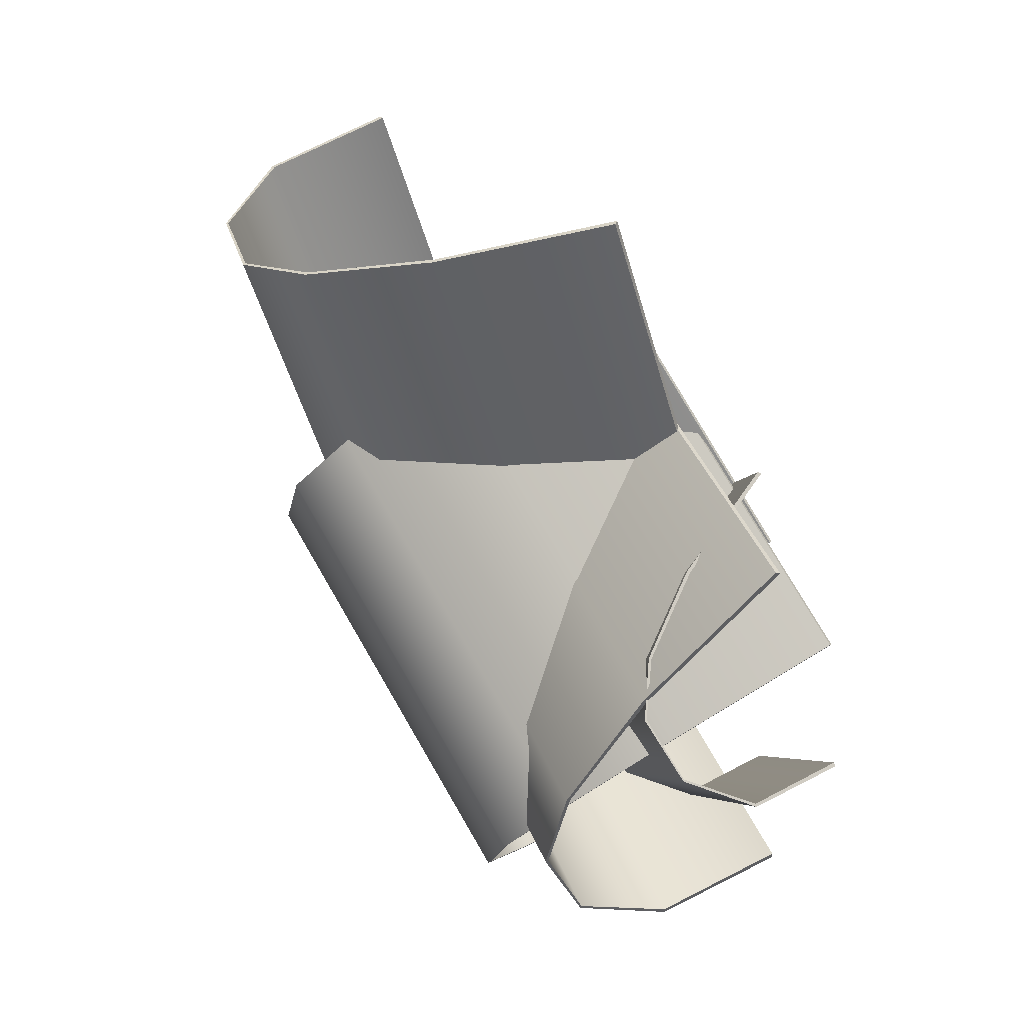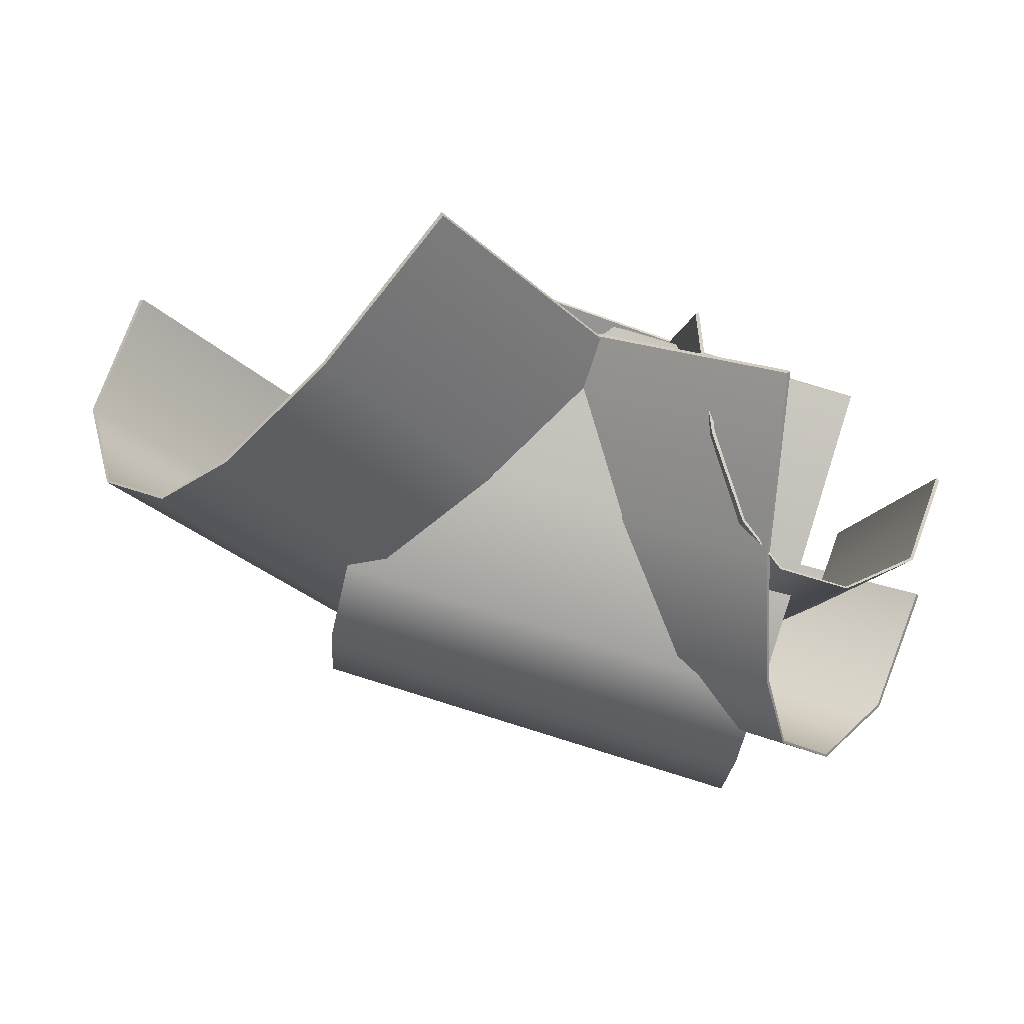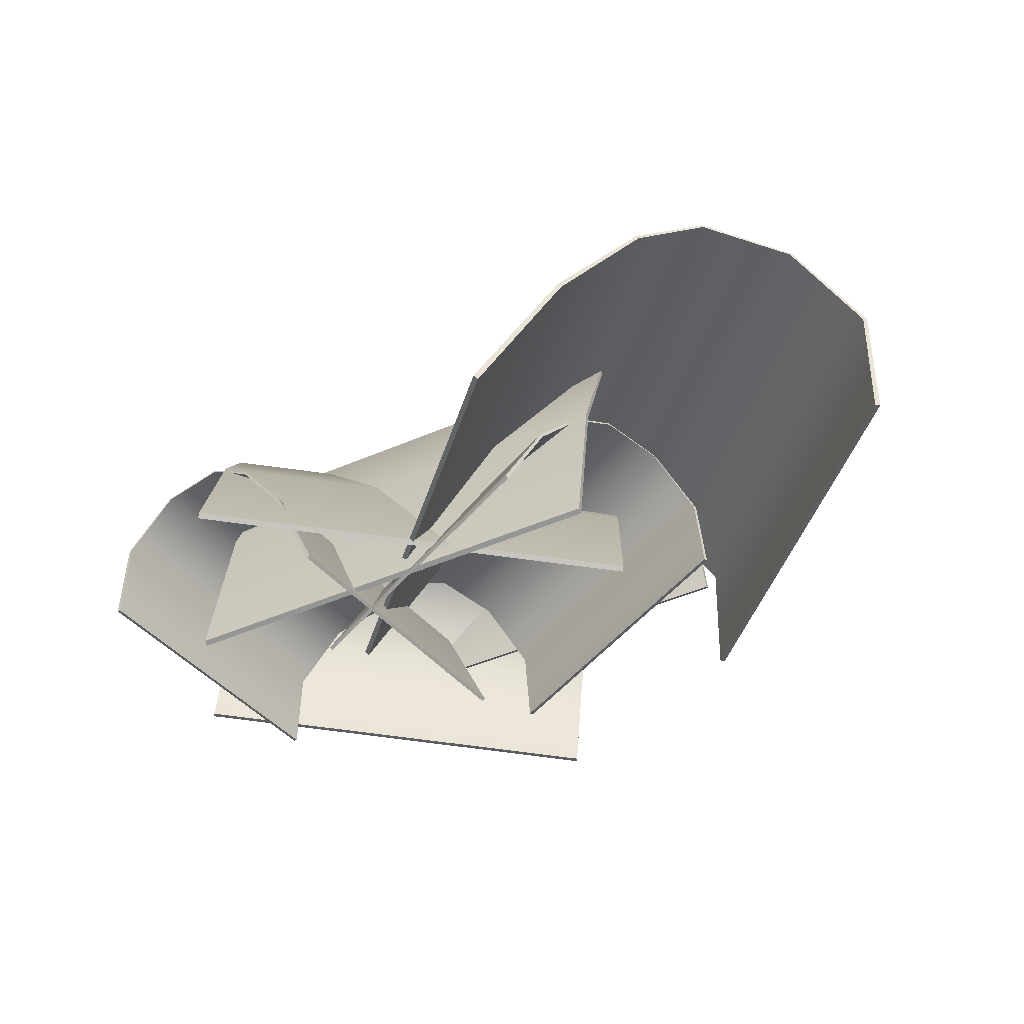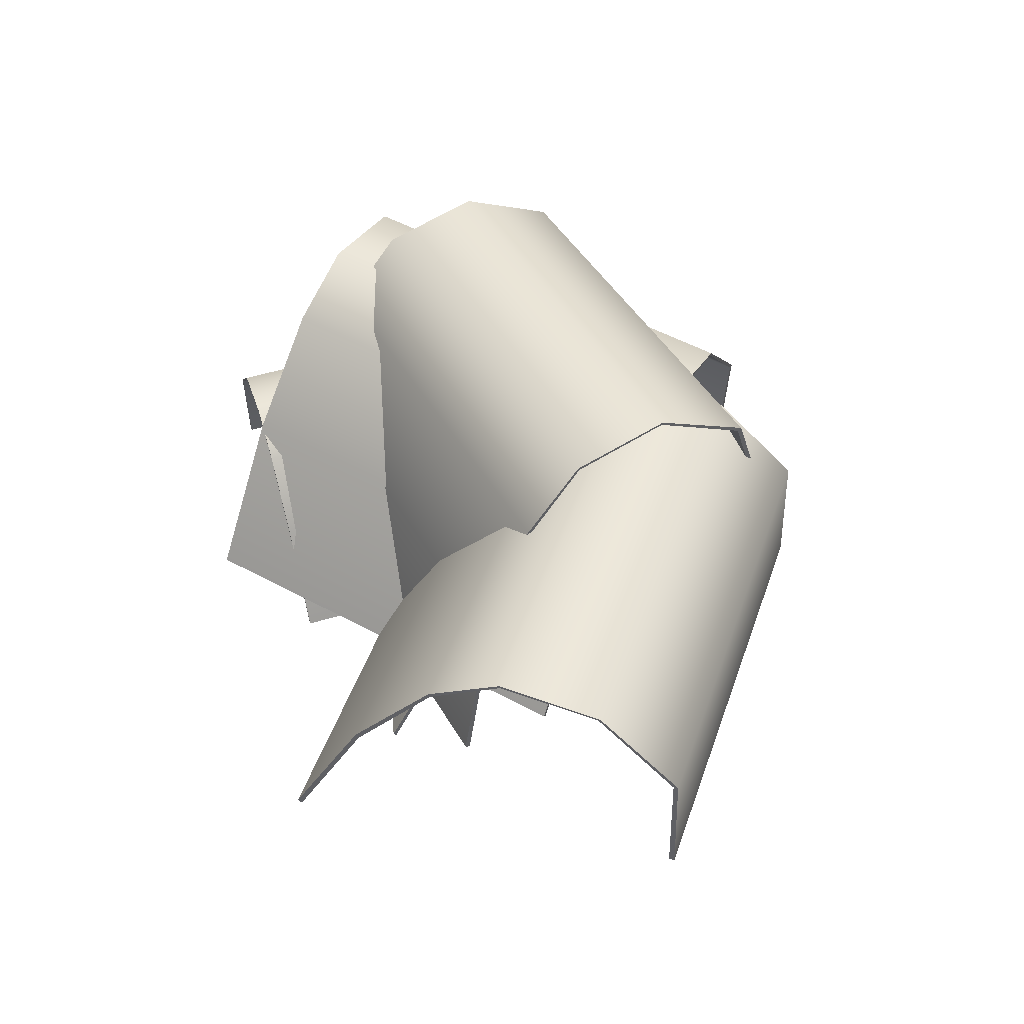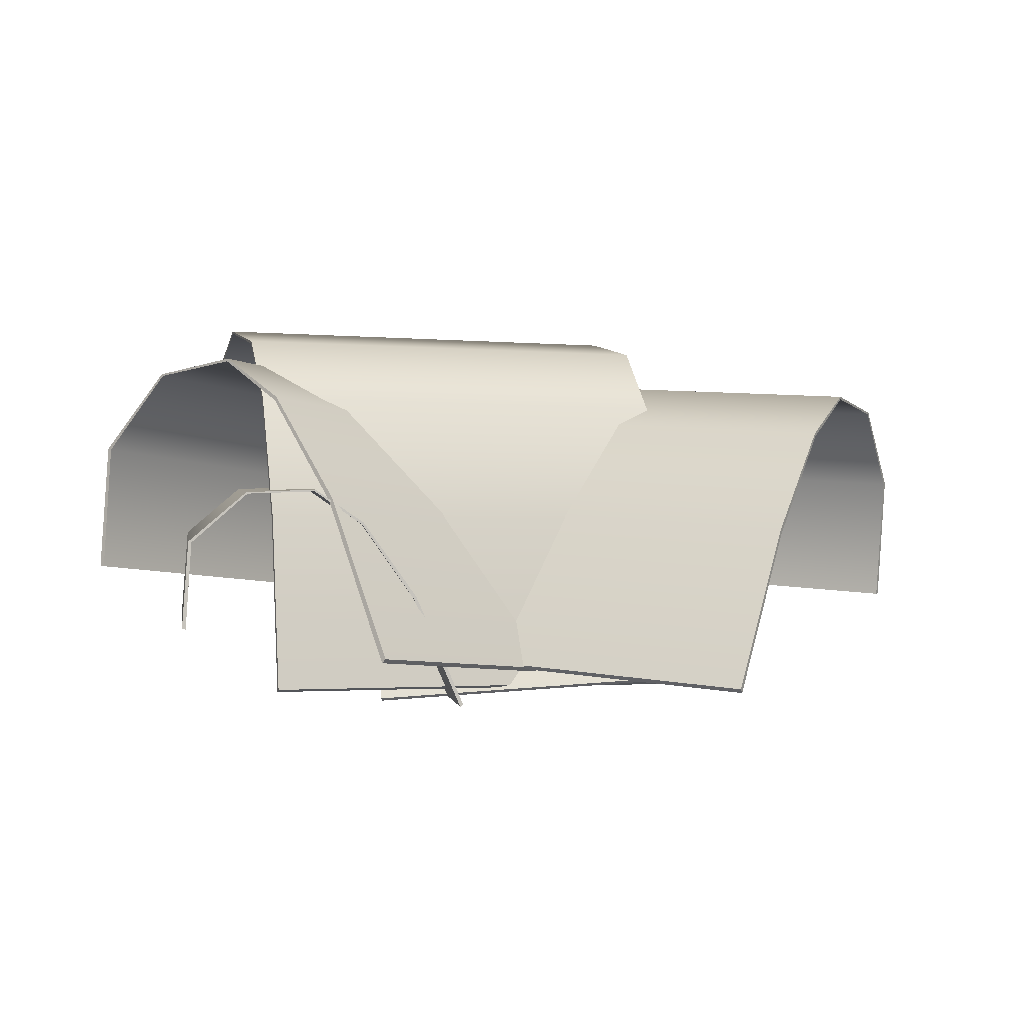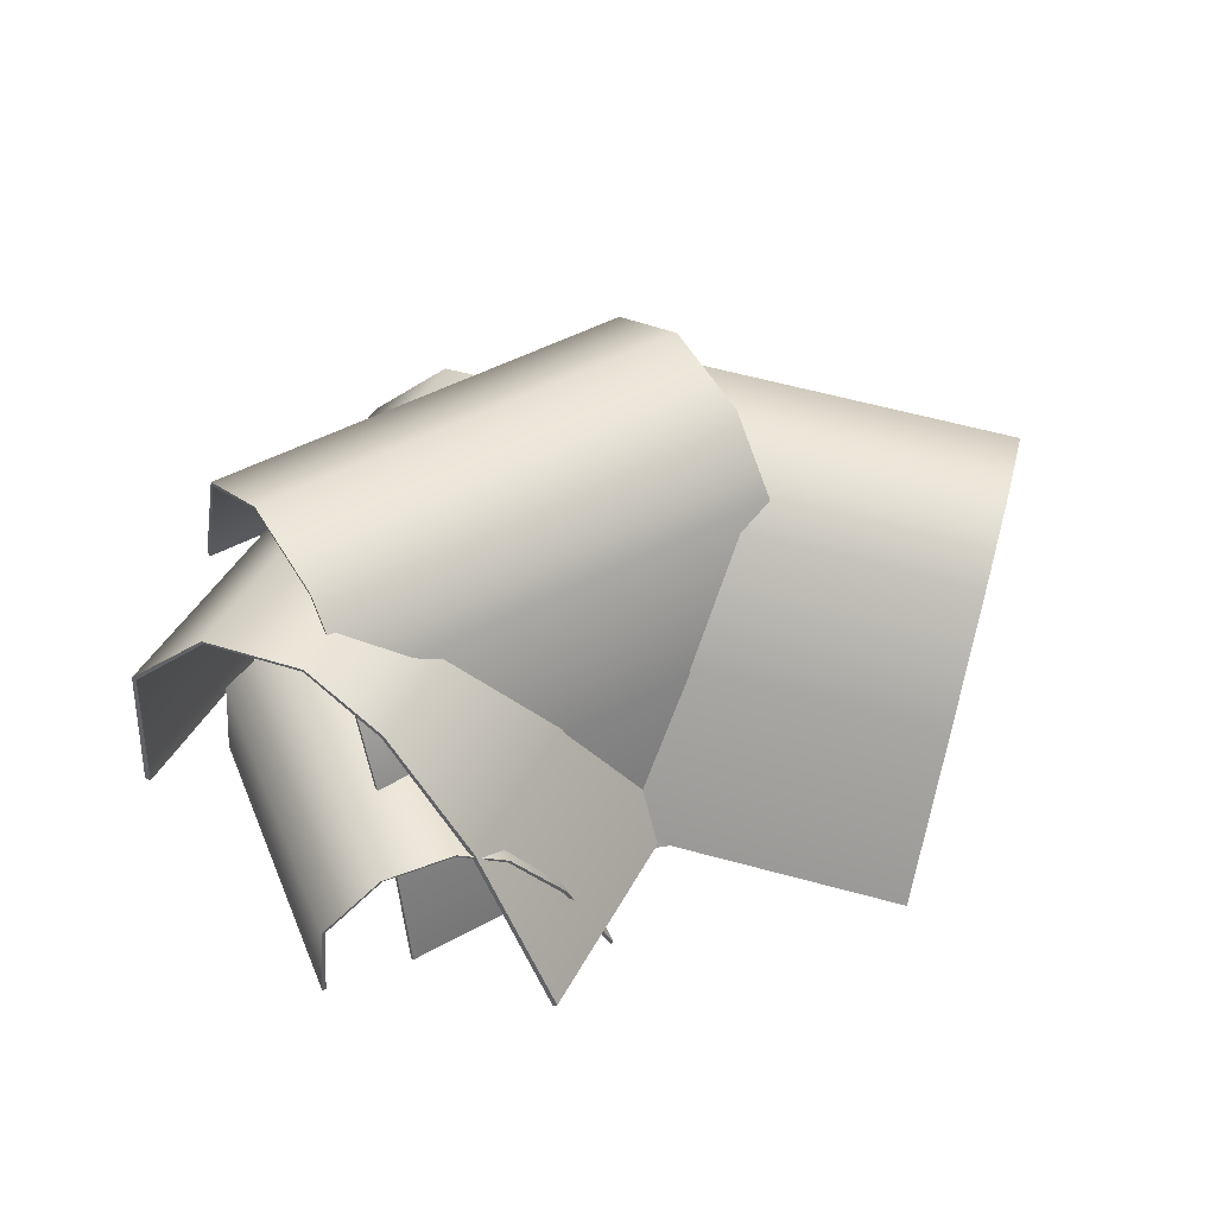
<metadata>
{"format":"obj","ext":"obj","renderer":"f3d","projection":"perspective","resolution":1024,"background":"white","views":[{"elev":77.3,"azim":-120.3,"up":"+Z"},{"elev":78.2,"azim":-162.8,"up":"+Z"},{"elev":-46.4,"azim":26.3,"up":"+Y"},{"elev":44.3,"azim":62.0,"up":"+Y"},{"elev":-1.5,"azim":-19.5,"up":"+Y"},{"elev":46.1,"azim":-32.4,"up":"+Y"}]}
</metadata>
<code>
v -0.3449 -0.004506 -0.002235
v 0.3449 -0.004506 -0.002235
v -0.3449 0.3379 -0.5927
v 0.3449 0.3379 -0.5927
v -0.3449 0.2719 -0.04765
v 0.3449 0.2719 -0.04765
v -0.3449 0.5744 -0.215
v 0.3449 0.5744 -0.215
v -0.3449 0.53 -0.5285
v 0.3449 0.53 -0.5285
v -0.3449 0.4713 -0.1244
v 0.3449 0.4713 -0.1244
v -0.3449 0.6076 -0.3715
v 0.3449 0.6076 -0.3715
v -0.3449 0.5261 -0.5222
v 0.3449 0.5261 -0.5222
v 0.3449 0.334 -0.5848
v -0.3449 0.334 -0.5848
v 0.3449 -0.008349 -0.01021
v 0.3449 0.2681 -0.05437
v -0.3449 0.2681 -0.05437
v -0.3449 -0.008349 -0.01021
v 0.3449 0.4675 -0.129
v 0.3449 0.5705 -0.2172
v -0.3449 0.5705 -0.2172
v -0.3449 0.4675 -0.129
v 0.3449 0.6038 -0.3695
v -0.3449 0.6038 -0.3695
v -0.1501 0.05173 -0.1965
v 0.3175 0.00076 0.308
v 0.3467 0.1935 -0.6426
v 0.8143 0.1425 -0.1382
v -0.04298 0.2997 -0.2707
v 0.4246 0.2488 0.2338
v 0.1544 0.5346 -0.4299
v 0.622 0.4836 0.07454
v 0.3558 0.3956 -0.6307
v 0.8234 0.3446 -0.1262
v 0.06425 0.465 -0.3534
v 0.5318 0.414 0.1511
v 0.2702 0.5177 -0.539
v 0.7378 0.4668 -0.03451
v 0.3505 0.3938 -0.6259
v 0.8181 0.3428 -0.1215
v 0.8078 0.1413 -0.1323
v 0.3402 0.1923 -0.6367
v 0.3219 -0.005351 0.3033
v 0.4281 0.243 0.2299
v -0.03946 0.294 -0.2745
v -0.1457 0.04562 -0.2012
v 0.5339 0.4089 0.1486
v 0.6224 0.4793 0.0737
v 0.1548 0.5303 -0.4308
v 0.06635 0.4599 -0.3559
v 0.7353 0.4637 -0.03255
v 0.2678 0.5147 -0.537
v -0.07362 -0.02636 0.1136
v 0.008726 -0.004551 -0.3397
v -0.5074 0.09557 0.04064
v -0.425 0.1174 -0.4126
v -0.1498 0.1447 0.108
v -0.06746 0.1665 -0.3453
v -0.3079 0.312 0.08729
v -0.2256 0.3338 -0.366
v -0.4994 0.2306 0.04858
v -0.4171 0.2524 -0.4047
v -0.2327 0.2606 0.09849
v -0.1504 0.2824 -0.3548
v -0.413 0.3072 0.06797
v -0.3307 0.329 -0.3853
v -0.4948 0.2291 0.04935
v -0.4125 0.2509 -0.4039
v -0.4193 0.1162 -0.4116
v -0.5017 0.09439 0.04163
v 0.004319 -0.008377 -0.3407
v -0.07107 0.1629 -0.3461
v -0.1534 0.1411 0.1071
v -0.07802 -0.03019 0.1126
v -0.1527 0.2792 -0.3553
v -0.2263 0.3309 -0.3662
v -0.3087 0.3091 0.08702
v -0.235 0.2574 0.09791
v -0.3287 0.3268 -0.385
v -0.4111 0.305 0.06822
v -0.2292 0.05173 0.2109
v 0.3529 0.00076 -0.1555
v -0.5759 0.1935 -0.3598
v 0.006217 0.1425 -0.7261
v -0.2824 0.2997 0.09193
v 0.2998 0.2488 -0.2744
v -0.4024 0.5346 -0.1315
v 0.1797 0.4836 -0.4978
v -0.5625 0.3956 -0.3665
v 0.01966 0.3446 -0.7329
v -0.3438 0.465 -0.02874
v 0.2383 0.414 -0.3951
v -0.4882 0.5177 -0.2654
v 0.09397 0.4668 -0.6318
v -0.5588 0.3938 -0.3604
v 0.02335 0.3428 -0.7268
v 0.01081 0.1413 -0.7186
v -0.5713 0.1923 -0.3523
v 0.3491 -0.005351 -0.1606
v 0.2966 0.243 -0.2786
v -0.2855 0.294 0.08775
v -0.233 0.04562 0.2057
v 0.2363 0.4089 -0.3976
v 0.179 0.4793 -0.4984
v -0.4031 0.5303 -0.1321
v -0.3459 0.4599 -0.03125
v 0.09544 0.4637 -0.629
v -0.4867 0.5147 -0.2627
v -0.1511 -0.02747 -0.08734
v 0.268 0.007947 0.1017
v 0.02466 0.0741 -0.4961
v 0.4438 0.1095 -0.3071
v -0.1284 0.1396 -0.1689
v 0.2907 0.175 0.02012
v -0.07109 0.2992 -0.326
v 0.3481 0.3346 -0.1369
v 0.01393 0.2091 -0.4976
v 0.4331 0.2446 -0.3086
v -0.09992 0.2514 -0.2531
v 0.3192 0.2869 -0.06407
v -0.02662 0.2895 -0.4228
v 0.3925 0.3249 -0.2337
v 0.01207 0.2079 -0.4933
v 0.4312 0.2433 -0.3042
v 0.4415 0.1086 -0.3017
v 0.02232 0.07318 -0.4908
v 0.2701 0.003927 0.09789
v 0.2924 0.1713 0.01702
v -0.1267 0.1358 -0.172
v -0.1491 -0.03149 -0.09116
v 0.3204 0.2835 -0.06597
v 0.3485 0.3317 -0.1374
v -0.07063 0.2963 -0.3265
v -0.09878 0.2481 -0.255
v 0.3918 0.3229 -0.2318
v -0.02732 0.2875 -0.4208
f 15 16 17 18
f 19 20 21 22
f 23 24 25 26
f 27 16 15 28
f 20 23 26 21
f 24 27 28 25
f 9 3 4 10
f 2 1 5 6
f 12 11 7 8
f 14 13 9 10
f 6 5 11 12
f 8 7 13 14
f 10 4 17 16
f 4 3 18 17
f 3 9 15 18
f 2 6 20 19
f 5 1 22 21
f 1 2 19 22
f 12 8 24 23
f 7 11 26 25
f 14 10 16 27
f 9 13 28 15
f 6 12 23 20
f 11 5 21 26
f 8 14 27 24
f 13 7 25 28
f 43 44 45 46
f 47 48 49 50
f 51 52 53 54
f 55 44 43 56
f 48 51 54 49
f 52 55 56 53
f 37 31 32 38
f 30 29 33 34
f 40 39 35 36
f 42 41 37 38
f 34 33 39 40
f 36 35 41 42
f 38 32 45 44
f 32 31 46 45
f 31 37 43 46
f 30 34 48 47
f 33 29 50 49
f 29 30 47 50
f 40 36 52 51
f 35 39 54 53
f 42 38 44 55
f 37 41 56 43
f 34 40 51 48
f 39 33 49 54
f 36 42 55 52
f 41 35 53 56
f 71 72 73 74
f 75 76 77 78
f 79 80 81 82
f 83 72 71 84
f 76 79 82 77
f 80 83 84 81
f 65 59 60 66
f 58 57 61 62
f 68 67 63 64
f 70 69 65 66
f 62 61 67 68
f 64 63 69 70
f 66 60 73 72
f 60 59 74 73
f 59 65 71 74
f 58 62 76 75
f 61 57 78 77
f 57 58 75 78
f 68 64 80 79
f 63 67 82 81
f 70 66 72 83
f 65 69 84 71
f 62 68 79 76
f 67 61 77 82
f 64 70 83 80
f 69 63 81 84
f 99 100 101 102
f 103 104 105 106
f 107 108 109 110
f 111 100 99 112
f 104 107 110 105
f 108 111 112 109
f 93 87 88 94
f 86 85 89 90
f 96 95 91 92
f 98 97 93 94
f 90 89 95 96
f 92 91 97 98
f 94 88 101 100
f 88 87 102 101
f 87 93 99 102
f 86 90 104 103
f 89 85 106 105
f 85 86 103 106
f 96 92 108 107
f 91 95 110 109
f 98 94 100 111
f 93 97 112 99
f 90 96 107 104
f 95 89 105 110
f 92 98 111 108
f 97 91 109 112
f 127 128 129 130
f 131 132 133 134
f 135 136 137 138
f 139 128 127 140
f 132 135 138 133
f 136 139 140 137
f 121 115 116 122
f 114 113 117 118
f 124 123 119 120
f 126 125 121 122
f 118 117 123 124
f 120 119 125 126
f 122 116 129 128
f 116 115 130 129
f 115 121 127 130
f 114 118 132 131
f 117 113 134 133
f 113 114 131 134
f 124 120 136 135
f 119 123 138 137
f 126 122 128 139
f 121 125 140 127
f 118 124 135 132
f 123 117 133 138
f 120 126 139 136
f 125 119 137 140

</code>
